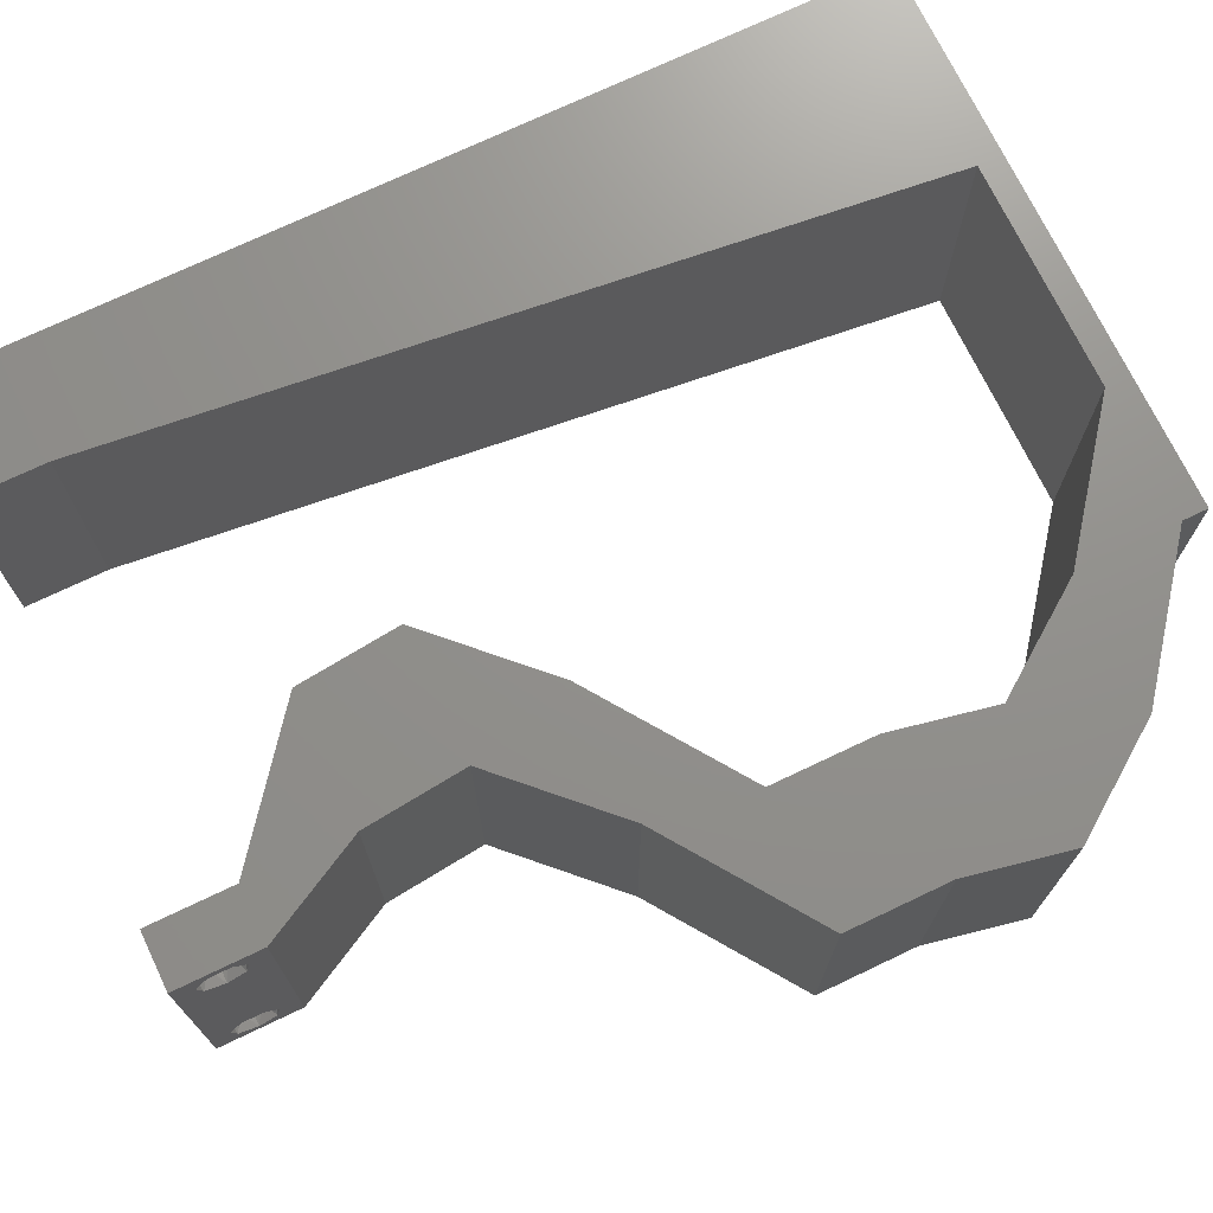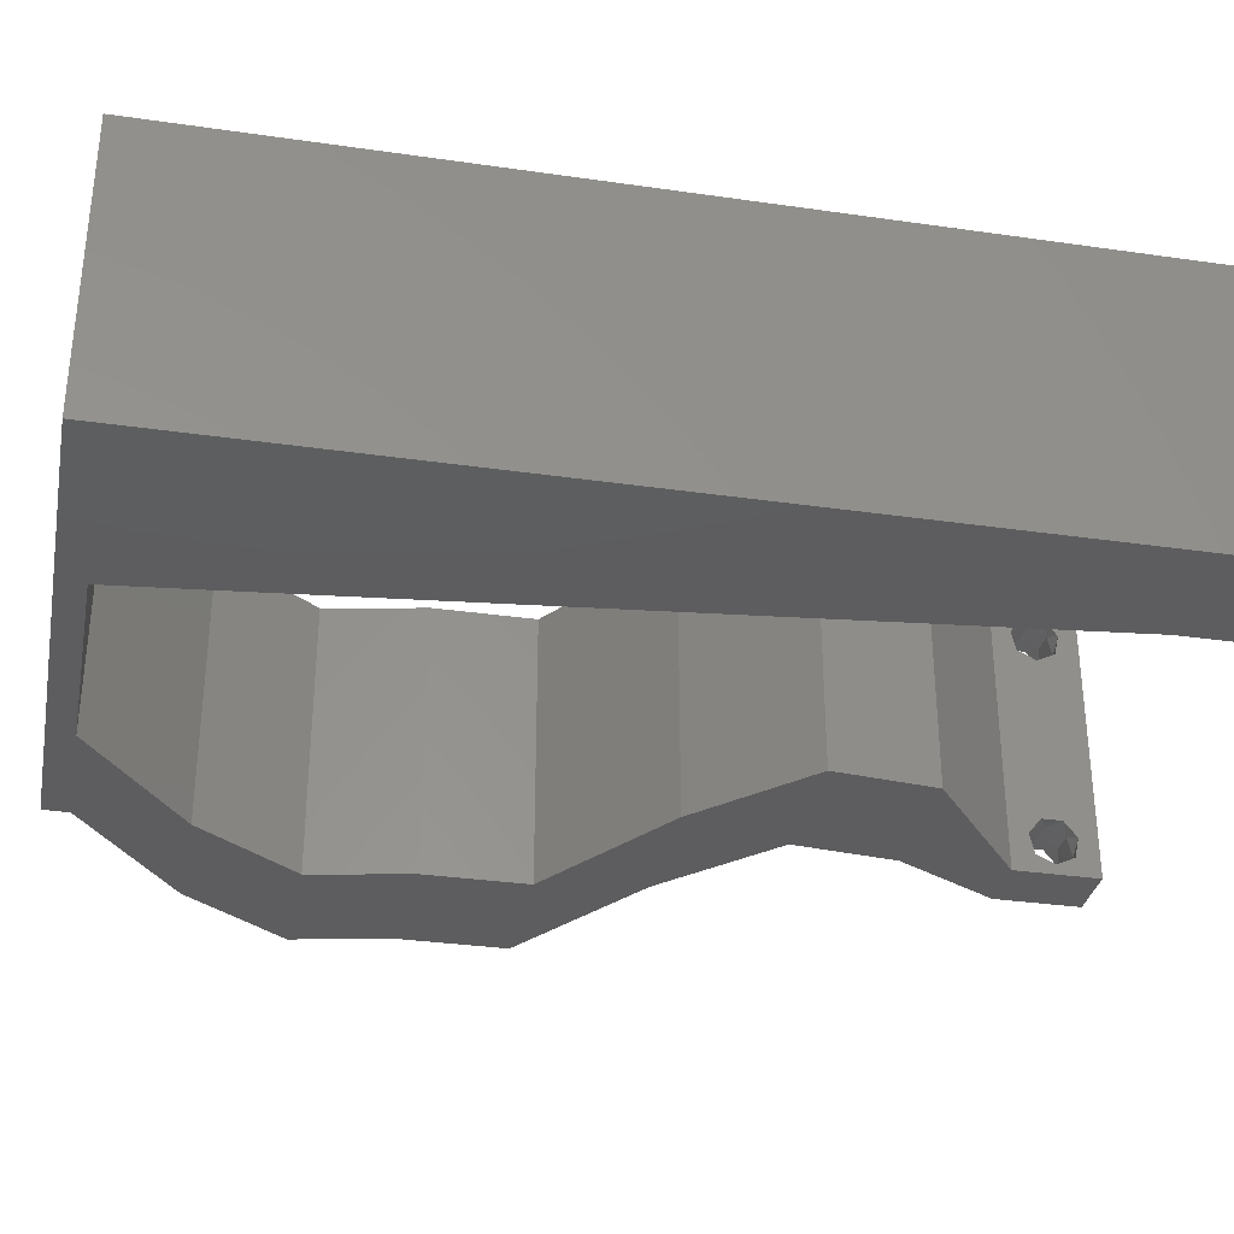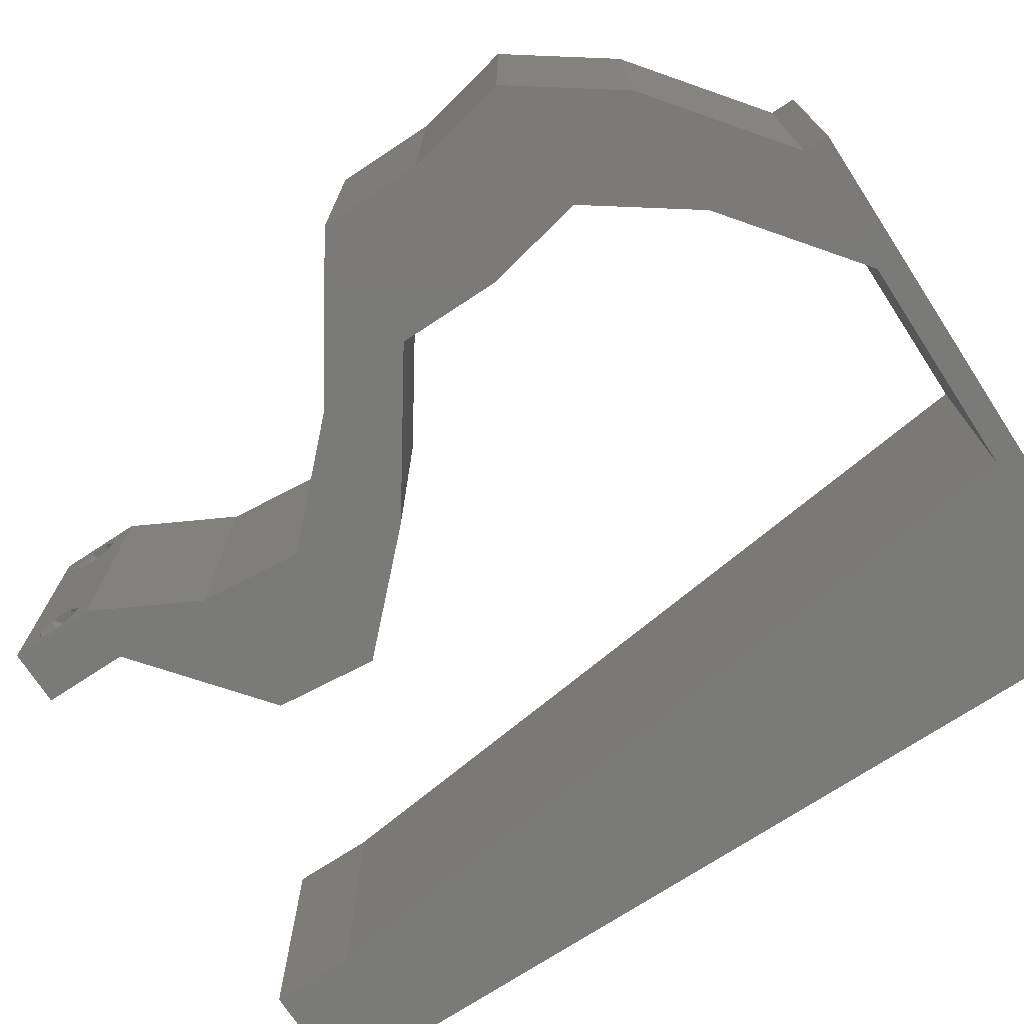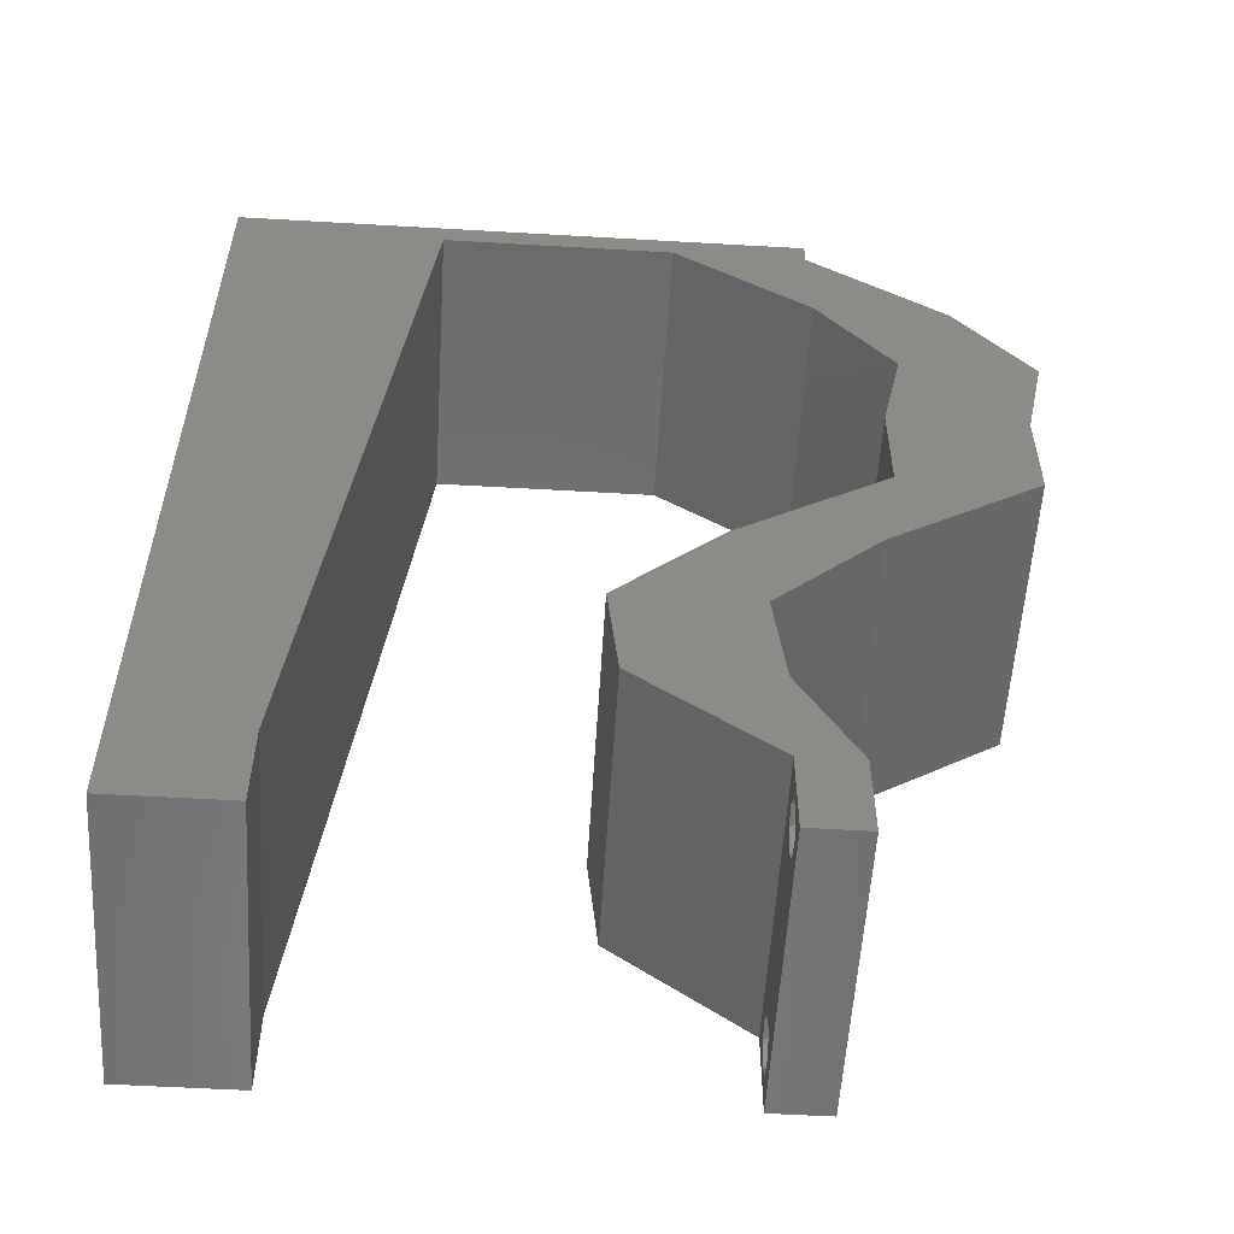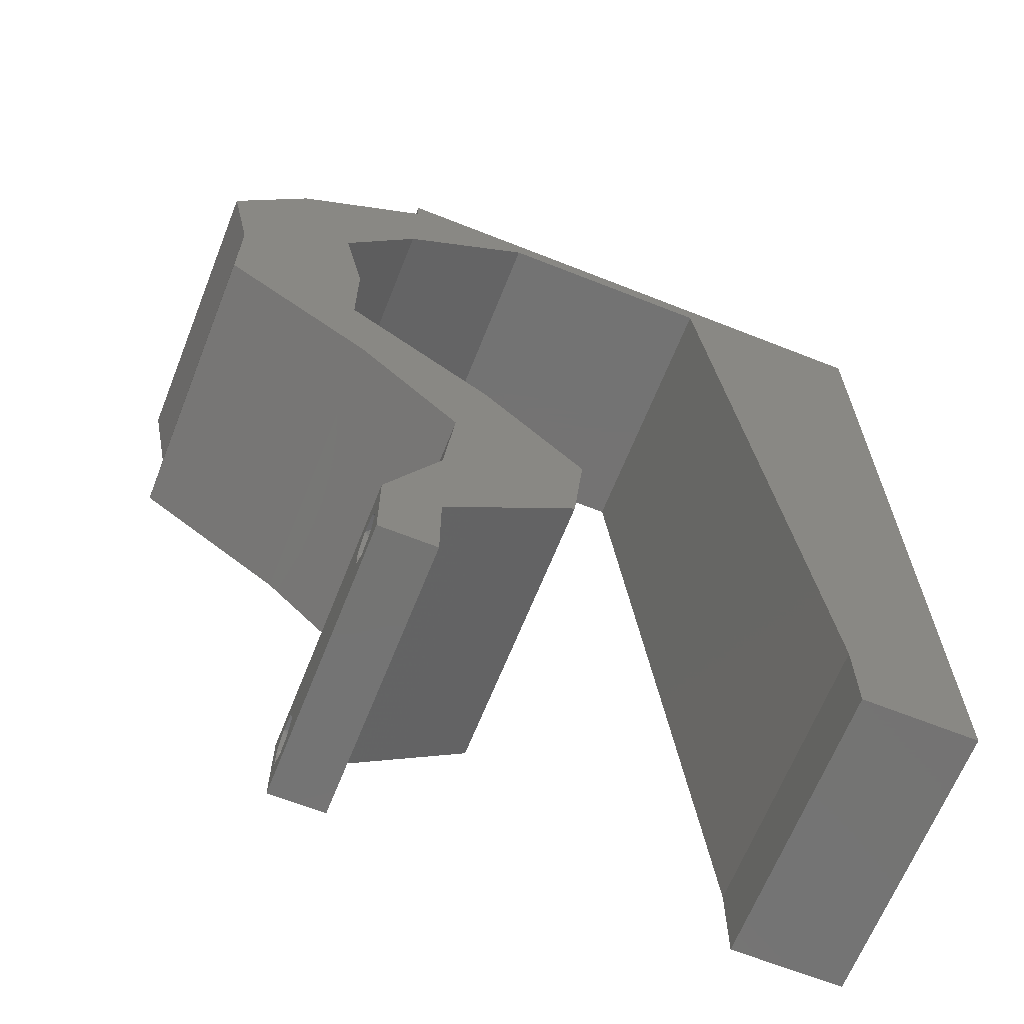
<metadata>
{"format":"stl","ext":"stl","renderer":"f3d","projection":"perspective","resolution":1024,"background":"white","views":[{"elev":72.2,"azim":64.4,"up":"+Z"},{"elev":-32.9,"azim":-101.3,"up":"+Z"},{"elev":-73.2,"azim":123.2,"up":"+Z"},{"elev":-55.9,"azim":-3.5,"up":"+Y"},{"elev":-65.8,"azim":158.3,"up":"+Y"}]}
</metadata>
<code>
# stl→obj: 244 verts, 492 faces
v 0.04 0 0.01
v 0.04 -0.006 0.01
v 0.04 -0.003738 0.003932
v 0.04 -0.003 0.0159
v 0.04 -0.004657 0.002778
v 0.04 -0.006 0
v 0.04 -0.004329 0.00134
v 0.04 -0.001671 0.00134
v 0.04 0 0
v 0.04 -0.001343 0.002778
v 0.04 -0.003 0.0007
v 0.04 -0.002262 0.01913
v 0.04 -0.001343 0.01798
v 0.04 0 0.02
v 0.04 -0.004657 0.01798
v 0.04 -0.003738 0.01913
v 0.04 -0.006 0.02
v 0.04 -0.001671 0.01654
v 0.04 -0.004329 0.01654
v 0.04 -0.002262 0.003932
v 0.036 -0.006 0.01
v 0.036 0 0.01
v 0.036 -0.003738 0.003932
v 0.036 -0.003 0.0159
v 0.036 -0.004329 0.00134
v 0.036 -0.006 0
v 0.036 -0.004657 0.002778
v 0.036 -0.001343 0.002778
v 0.036 0 0
v 0.036 -0.001671 0.00134
v 0.036 -0.003 0.0007
v 0.036 0 0.02
v 0.036 -0.001343 0.01798
v 0.036 -0.002262 0.01913
v 0.036 -0.003738 0.01913
v 0.036 -0.004657 0.01798
v 0.036 -0.006 0.02
v 0.036 -0.004329 0.01654
v 0.036 -0.001671 0.01654
v 0.036 -0.002262 0.003932
v 0 -0.006 0.02
v 0.008 -0.006 0.02
v 0.004 -0.003 0.02
v 0.008 0 0.02
v 0 0 0.02
v 0.04267 0.02182 0.02
v 0.0479 0.02546 0.02
v 0.04379 0.0291 0.02
v 0.03856 0.02546 0.02
v 0.02684 0.007275 0.02
v 0.03618 0.007275 0.02
v 0.03114 0.01091 0.02
v 0.04012 0.05092 0.02
v 0.0453 0.04365 0.02
v 0.04945 0.05092 0.02
v 0.05464 0.04365 0.02
v 0.01 0.06 0.02
v 0 0.06 0.02
v 0.004761 0.05546 0.02
v 0.004233 0.005936 0.02
v 0.038 -0.003 0.02
v 0.03543 0.01455 0.02
v 0.02609 0.01455 0.02
v 0.04878 0.03886 0.02
v 0.04838 0.0326 0.02
v 0 0.024 0.02
v 0 0.012 0.02
v 0.004893 0.018 0.02
v 0.05313 0.0291 0.02
v 0.009307 0.01164 0.02
v 0.01061 0.02328 0.02
v 0.01454 0.0582 0.02
v 0.00866 0.05209 0.02
v 0 0.048 0.02
v 0.006501 0.04142 0.02
v 0.04382 0.03637 0.02
v 0.01323 0.04656 0.02
v 0.05315 0.03637 0.02
v 0 0.036 0.02
v 0.00572 0.02972 0.02
v 0.01192 0.03492 0.02
v 0.02 0.06 0.02
v 0.0226 0.0582 0.02
v 0.03 0.06 0.02
v 0.03066 0.0582 0.02
v 0.04 0.0582 0.02
v 0.04 0.06 0.02
v 0.03334 0.02182 0.02
v 0 -0.006 0.01
v 0 -0.003 0.015
v 0 0 0.01
v 0 -0.006 0
v 0 -0.003 0.005
v 0 0 0
v 0.004 -0.006 0.015
v 0.008 -0.006 0.01
v 0.004 -0.006 0.005
v 0.008 -0.006 0
v 0 0.06 0
v 0 0.051 0.0086
v 0 0.06 0.01
v 0 0.009 0.0114
v 0 0.048 0
v 0 0.0415 0.009767
v 0 0.03 0.01
v 0 0.036 0
v 0 0.024 0
v 0 0.0185 0.01023
v 0 0.012 0
v 0 0.005337 0.005128
v 0 0.05466 0.01487
v 0.004 -0.003 0
v 0.008 0 0
v 0.04379 0.0291 0
v 0.0479 0.02546 0
v 0.04267 0.02182 0
v 0.03856 0.02546 0
v 0.02684 0.007275 0
v 0.03114 0.01091 0
v 0.03618 0.007275 0
v 0.04012 0.05092 0
v 0.04945 0.05092 0
v 0.0453 0.04365 0
v 0.05464 0.04365 0
v 0.01 0.06 0
v 0.004761 0.05546 0
v 0.004233 0.005936 0
v 0.038 -0.003 0
v 0.03543 0.01455 0
v 0.02609 0.01455 0
v 0.04878 0.03886 0
v 0.04838 0.0326 0
v 0.004893 0.018 0
v 0.05313 0.0291 0
v 0.009307 0.01164 0
v 0.01061 0.02328 0
v 0.01454 0.0582 0
v 0.00866 0.05209 0
v 0.006501 0.04142 0
v 0.04382 0.03637 0
v 0.01323 0.04656 0
v 0.05315 0.03637 0
v 0.00572 0.02972 0
v 0.01192 0.03492 0
v 0.04 0.0582 0
v 0.02 0.06 0
v 0.0226 0.0582 0
v 0.03 0.06 0
v 0.03066 0.0582 0
v 0.04 0.06 0
v 0.03334 0.02182 0
v 0.008 0 0.01
v 0.008 -0.003 0.015
v 0.008 -0.003 0.005
v 0.015 0.06 0.00866
v 0.025 0.06 0.01134
v 0.006575 0.06 0.01266
v 0.03343 0.06 0.007337
v 0.04 0.06 0.01
v 0.0342 0.06 0.01422
v 0.005798 0.06 0.00578
v 0.04 0.0582 0.01
v 0.04473 0.05456 0.00602
v 0.04473 0.05456 0.01408
v 0.04945 0.05092 0.01
v 0.05204 0.04729 0.015
v 0.05464 0.04365 0.01
v 0.05204 0.04729 0.005
v 0.0539 0.04001 0.015
v 0.05315 0.03637 0.01
v 0.0539 0.04001 0.005
v 0.05314 0.03274 0.015
v 0.05313 0.0291 0.01
v 0.05314 0.03274 0.005
v 0.04267 0.02182 0.01
v 0.03905 0.01819 0.005
v 0.03905 0.01819 0.015
v 0.03543 0.01455 0.01
v 0.0358 0.01091 0.015
v 0.03618 0.007275 0.01
v 0.0358 0.01091 0.005
v 0.03809 0.003637 0.015
v 0.03809 0.003637 0.005
v 0.03142 0.003637 0.005946
v 0.03142 0.003637 0.01427
v 0.02684 0.007275 0.01
v 0.02647 0.01091 0.015
v 0.02609 0.01455 0.01
v 0.02647 0.01091 0.005
v 0.02971 0.01819 0.005
v 0.02971 0.01819 0.015
v 0.03334 0.02182 0.01
v 0.04379 0.0291 0.01
v 0.04381 0.03274 0.015
v 0.04382 0.03637 0.01
v 0.04381 0.03274 0.005
v 0.04456 0.04001 0.015
v 0.0453 0.04365 0.01
v 0.04456 0.04001 0.005
v 0.04271 0.04729 0.015
v 0.04012 0.05092 0.01
v 0.04271 0.04729 0.005
v 0.03539 0.05456 0.005916
v 0.03539 0.05456 0.01398
v 0.03066 0.0582 0.01
v 0.02221 0.0582 0.007937
v 0.01454 0.0582 0.01
v 0.01979 0.0582 0.01436
v 0.02519 0.0582 0.01446
v 0.00898 0.00873 0.01157
v 0.01356 0.04947 0.01157
v 0.01002 0.01794 0.01026
v 0.01127 0.0291 0.01
v 0.01252 0.04025 0.01026
v 0.01393 0.05281 0.005
v 0.0385 -0.002262 0.01607
v 0.03873 -0.003738 0.01607
v 0.03726 -0.003758 0.01608
v 0.03712 -0.002262 0.01607
v 0.03873 -0.001671 0.01866
v 0.03727 -0.001343 0.01722
v 0.03875 -0.001343 0.01722
v 0.03727 -0.003 0.0193
v 0.03875 -0.003 0.0193
v 0.03727 -0.004657 0.01722
v 0.03873 -0.004329 0.01866
v 0.03875 -0.004657 0.01722
v 0.03725 -0.001671 0.01866
v 0.03725 -0.004329 0.01866
v 0.03873 -0.003738 0.0008684
v 0.03727 -0.002262 0.0008684
v 0.03875 -0.002262 0.0008684
v 0.03726 -0.003758 0.0008785
v 0.03873 -0.001671 0.00346
v 0.03727 -0.003 0.0041
v 0.03725 -0.001671 0.00346
v 0.03727 -0.004657 0.002022
v 0.03873 -0.004329 0.00346
v 0.03875 -0.004657 0.002022
v 0.03875 -0.003 0.0041
v 0.03725 -0.004329 0.00346
v 0.03802 -0.00134 0.002032
v 0.03686 -0.001344 0.002017
v 0.03915 -0.001343 0.002022
f 1 2 3
f 1 4 2
f 5 6 7
f 8 9 10
f 11 9 8
f 7 6 11
f 12 13 14
f 15 16 17
f 16 14 17
f 12 14 16
f 6 9 11
f 5 2 6
f 14 18 1
f 13 18 14
f 17 2 19
f 19 15 17
f 9 1 10
f 1 18 4
f 2 4 19
f 20 1 3
f 10 1 20
f 3 2 5
f 21 22 23
f 24 22 21
f 25 26 27
f 28 29 30
f 29 31 30
f 25 31 26
f 32 33 34
f 35 36 37
f 37 32 35
f 37 36 38
f 35 32 34
f 29 26 31
f 28 22 29
f 37 38 21
f 32 22 39
f 39 33 32
f 26 21 27
f 21 38 24
f 39 22 24
f 27 21 23
f 23 22 40
f 40 22 28
f 41 42 43
f 44 45 43
f 46 47 48
f 49 46 48
f 50 51 52
f 53 54 55
f 55 54 56
f 57 58 59
f 45 44 60
f 32 37 61
f 62 63 52
f 56 54 64
f 48 47 65
f 66 67 68
f 47 69 65
f 70 71 68
f 72 57 73
f 58 74 59
f 73 74 75
f 76 48 65
f 77 73 75
f 74 73 59
f 69 78 65
f 78 56 64
f 70 67 60
f 79 66 80
f 63 50 52
f 71 81 80
f 42 44 43
f 45 41 43
f 71 66 68
f 51 62 52
f 67 70 68
f 54 76 64
f 80 81 75
f 74 79 75
f 37 17 61
f 79 80 75
f 81 77 75
f 66 71 80
f 73 57 59
f 65 78 64
f 76 65 64
f 14 32 61
f 67 45 60
f 17 14 61
f 72 82 57
f 82 72 83
f 77 72 73
f 44 70 60
f 84 82 83
f 85 86 87
f 84 85 87
f 86 53 55
f 85 53 86
f 62 46 88
f 46 49 88
f 63 62 88
f 14 51 32
f 32 51 50
f 85 84 83
f 89 90 91
f 45 90 41
f 92 93 94
f 91 93 89
f 41 90 89
f 91 90 45
f 89 93 92
f 94 93 91
f 42 95 96
f 89 95 41
f 92 97 89
f 96 97 98
f 41 95 42
f 96 95 89
f 98 97 92
f 89 97 96
f 99 100 101
f 45 102 91
f 103 100 99
f 67 102 45
f 104 105 79
f 106 105 104
f 106 104 103
f 79 105 66
f 107 105 106
f 66 108 67
f 66 105 108
f 74 104 79
f 109 108 107
f 108 105 107
f 94 110 109
f 58 111 74
f 74 100 104
f 109 102 108
f 74 111 100
f 109 110 102
f 108 102 67
f 104 100 103
f 101 111 58
f 91 110 94
f 102 110 91
f 100 111 101
f 92 112 98
f 113 112 94
f 114 115 116
f 116 117 114
f 118 119 120
f 121 122 123
f 122 124 123
f 125 126 99
f 94 127 113
f 29 128 26
f 129 119 130
f 124 131 123
f 114 132 115
f 107 133 109
f 115 132 134
f 135 133 136
f 137 138 125
f 99 126 103
f 138 139 103
f 140 132 114
f 141 139 138
f 103 126 138
f 134 132 142
f 142 131 124
f 135 127 109
f 106 143 107
f 130 119 118
f 136 143 144
f 98 112 113
f 94 112 92
f 136 133 107
f 120 119 129
f 109 133 135
f 123 131 140
f 143 139 144
f 103 139 106
f 26 128 6
f 106 139 143
f 144 139 141
f 107 143 136
f 138 126 125
f 132 131 142
f 140 131 132
f 9 128 29
f 109 127 94
f 121 145 122
f 6 128 9
f 137 125 146
f 137 146 147
f 141 138 137
f 113 127 135
f 146 148 147
f 149 150 145
f 149 148 150
f 149 145 121
f 129 151 116
f 151 117 116
f 130 151 129
f 9 29 120
f 29 118 120
f 147 148 149
f 152 153 96
f 42 153 44
f 113 154 98
f 96 154 152
f 44 153 152
f 96 153 42
f 98 154 96
f 152 154 113
f 82 155 57
f 146 156 148
f 82 156 155
f 155 156 146
f 155 157 57
f 156 158 148
f 84 156 82
f 125 155 146
f 148 158 150
f 150 158 159
f 58 157 101
f 57 157 58
f 84 160 156
f 125 161 155
f 156 160 158
f 155 161 157
f 87 160 84
f 159 160 87
f 99 161 125
f 101 161 99
f 158 160 159
f 157 161 101
f 159 87 86
f 162 159 86
f 145 150 159
f 145 159 162
f 145 163 122
f 55 164 86
f 162 164 163
f 86 164 162
f 165 164 55
f 163 164 165
f 122 163 165
f 162 163 145
f 55 166 165
f 167 166 56
f 165 168 122
f 124 168 167
f 56 166 55
f 165 166 167
f 122 168 124
f 167 168 165
f 56 169 167
f 170 169 78
f 142 171 170
f 167 171 124
f 167 169 170
f 124 171 142
f 78 169 56
f 170 171 167
f 170 172 173
f 69 172 78
f 173 174 170
f 142 174 134
f 78 172 170
f 173 172 69
f 170 174 142
f 134 174 173
f 175 173 47
f 115 173 175
f 173 69 47
f 47 46 175
f 115 134 173
f 116 115 175
f 116 176 129
f 62 177 46
f 46 177 175
f 178 177 62
f 178 176 177
f 177 176 175
f 175 176 116
f 129 176 178
f 51 179 62
f 178 179 180
f 129 181 120
f 180 181 178
f 62 179 178
f 180 179 51
f 178 181 129
f 120 181 180
f 1 182 14
f 51 182 180
f 9 183 1
f 180 183 120
f 180 182 1
f 14 182 51
f 120 183 9
f 1 183 180
f 2 17 37
f 21 2 37
f 26 6 2
f 26 2 21
f 29 184 118
f 50 185 32
f 32 185 22
f 186 185 50
f 186 184 185
f 185 184 22
f 22 184 29
f 118 184 186
f 63 187 50
f 186 187 188
f 118 189 130
f 188 189 186
f 50 187 186
f 188 187 63
f 186 189 118
f 130 189 188
f 130 190 151
f 88 191 63
f 63 191 188
f 192 191 88
f 191 190 188
f 192 190 191
f 188 190 130
f 151 190 192
f 193 192 49
f 117 192 193
f 192 88 49
f 49 48 193
f 117 151 192
f 114 117 193
f 193 194 195
f 76 194 48
f 195 196 193
f 114 196 140
f 48 194 193
f 195 194 76
f 193 196 114
f 140 196 195
f 76 197 195
f 198 197 54
f 195 199 140
f 123 199 198
f 54 197 76
f 195 197 198
f 198 199 195
f 140 199 123
f 54 200 198
f 201 200 53
f 198 202 123
f 121 202 201
f 53 200 54
f 198 200 201
f 123 202 121
f 201 202 198
f 121 203 149
f 85 204 53
f 53 204 201
f 205 204 85
f 204 203 201
f 205 203 204
f 201 203 121
f 149 203 205
f 149 206 147
f 205 206 149
f 147 206 137
f 137 206 207
f 207 208 72
f 85 209 205
f 83 209 85
f 72 208 83
f 205 209 206
f 207 206 208
f 206 209 208
f 208 209 83
f 135 210 113
f 72 211 207
f 152 210 44
f 77 211 72
f 44 210 70
f 212 213 71
f 136 213 212
f 70 212 71
f 81 214 77
f 214 213 144
f 136 212 135
f 71 213 81
f 81 213 214
f 144 213 136
f 141 214 144
f 212 210 135
f 141 211 214
f 137 215 141
f 141 215 211
f 214 211 77
f 70 210 212
f 207 215 137
f 211 215 207
f 113 210 152
f 24 4 216
f 4 24 217
f 217 24 218
f 24 216 219
f 220 221 222
f 223 220 224
f 225 226 227
f 226 223 224
f 221 220 228
f 220 223 228
f 223 226 229
f 226 225 229
f 217 225 227
f 225 217 218
f 221 216 222
f 216 221 219
f 16 15 226
f 13 12 220
f 38 36 225
f 35 34 223
f 33 39 221
f 226 15 227
f 13 220 222
f 220 12 224
f 16 226 224
f 35 223 229
f 223 34 228
f 33 221 228
f 225 36 229
f 12 16 224
f 18 13 222
f 15 19 227
f 36 35 229
f 34 33 228
f 216 18 222
f 19 4 217
f 19 217 227
f 38 225 218
f 221 39 219
f 4 18 216
f 39 24 219
f 24 38 218
f 11 31 230
f 31 11 231
f 231 11 232
f 230 31 233
f 234 235 236
f 237 238 239
f 235 234 240
f 238 237 241
f 238 235 240
f 235 238 241
f 230 237 239
f 237 230 233
f 242 231 232
f 231 242 243
f 242 232 244
f 23 40 235
f 3 5 238
f 10 20 234
f 25 27 237
f 238 5 239
f 235 40 236
f 23 235 241
f 3 238 240
f 234 20 240
f 237 27 241
f 40 28 236
f 5 7 239
f 20 3 240
f 27 23 241
f 7 11 230
f 234 236 242
f 7 230 239
f 30 31 231
f 25 237 233
f 10 234 244
f 236 28 243
f 234 242 244
f 242 236 243
f 30 231 243
f 232 8 244
f 28 30 243
f 8 10 244
f 31 25 233
f 11 8 232

</code>
